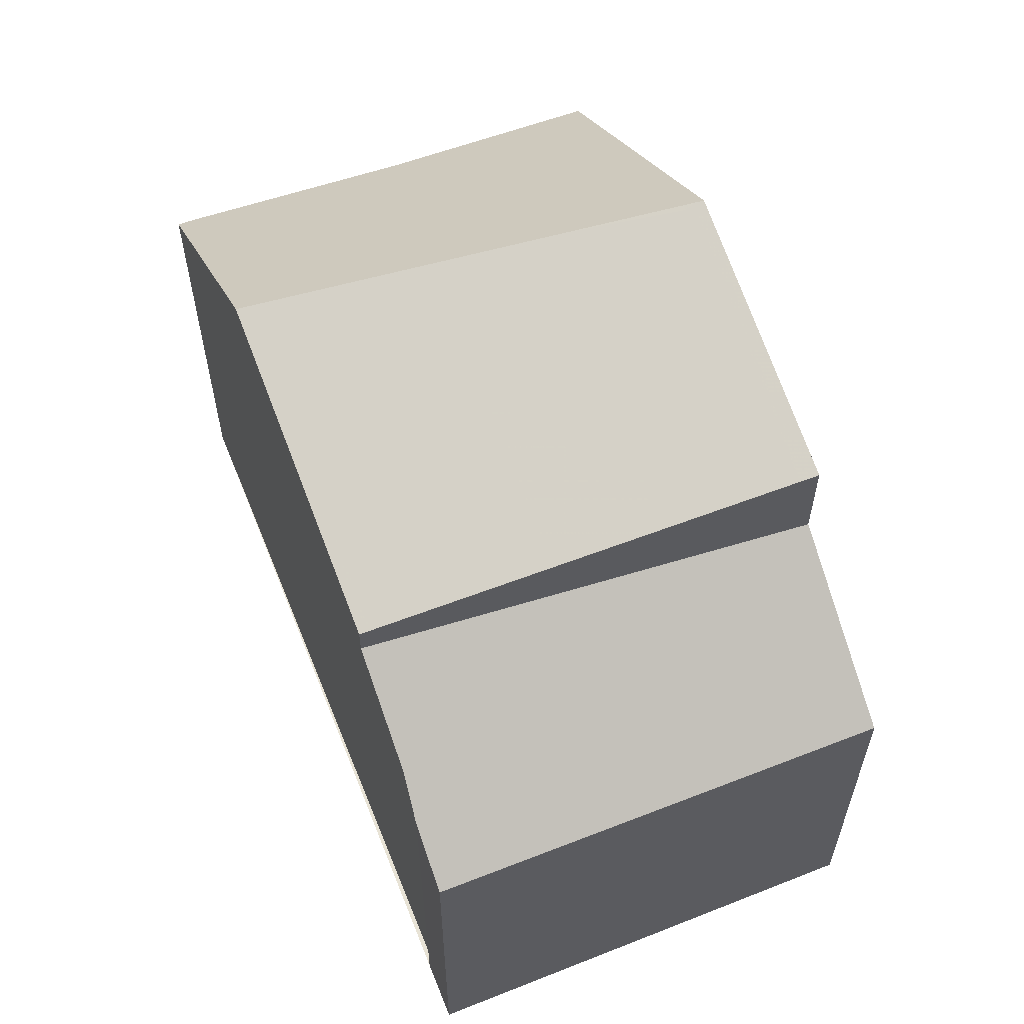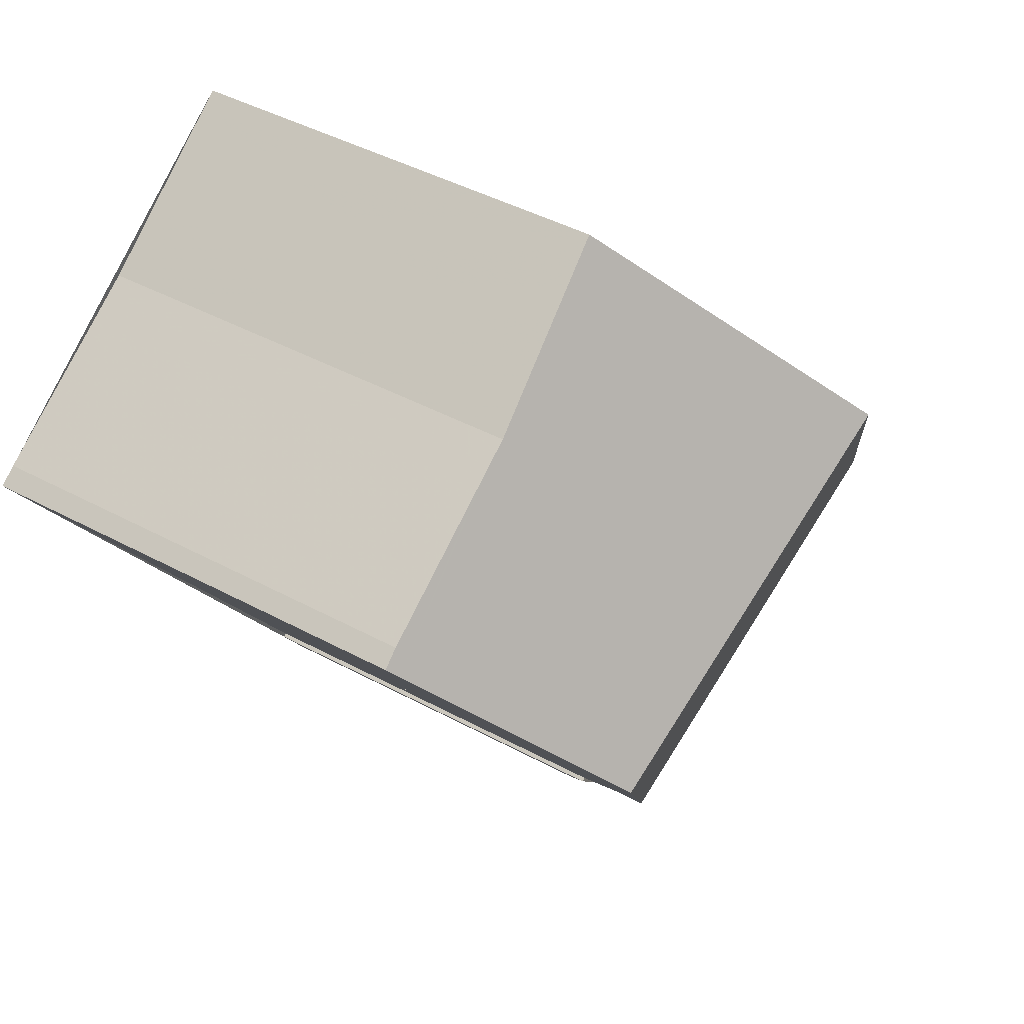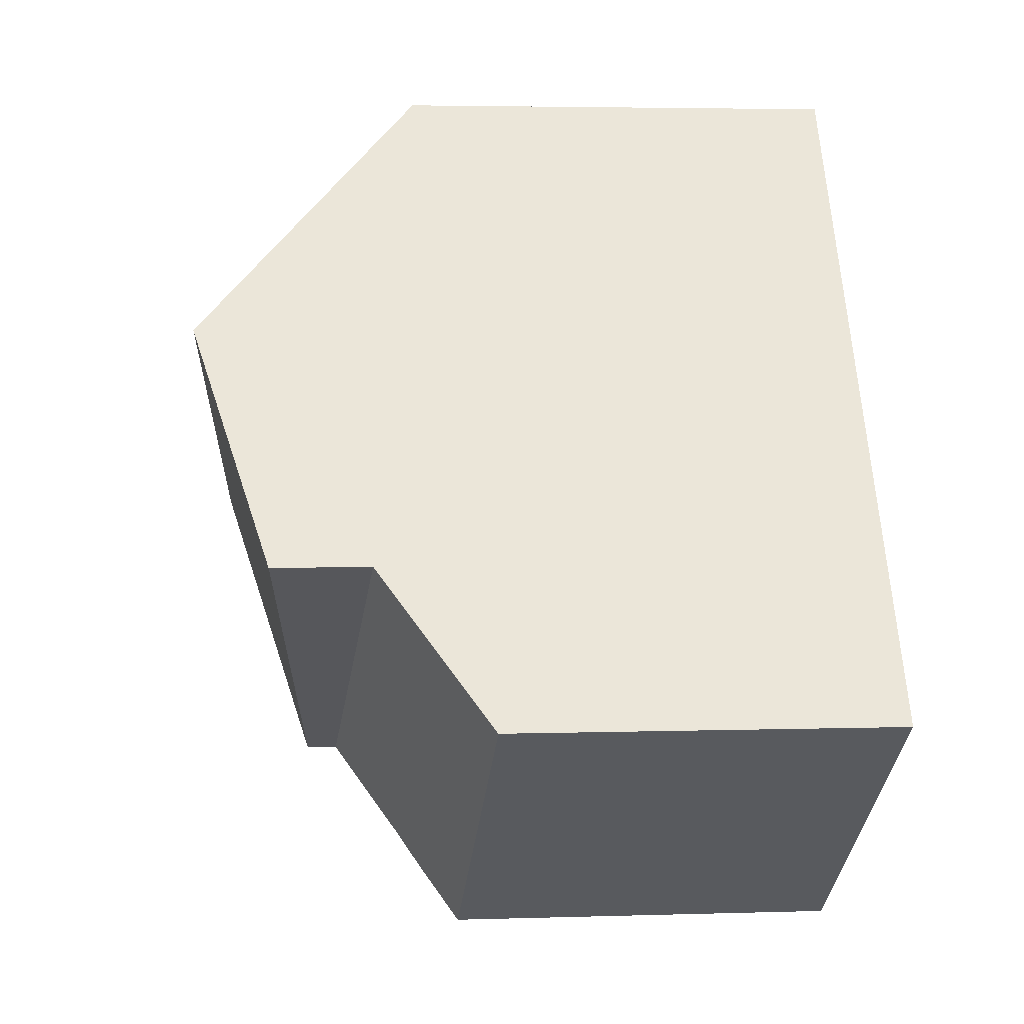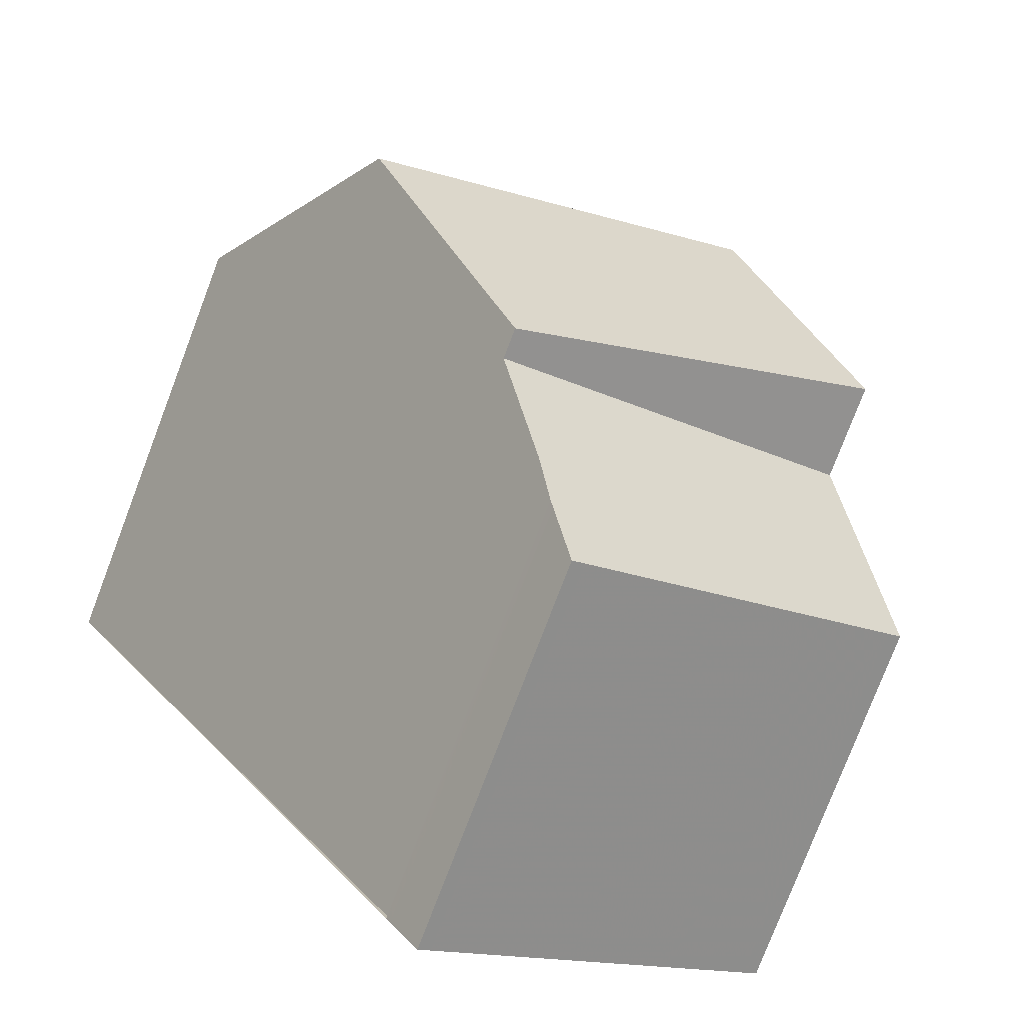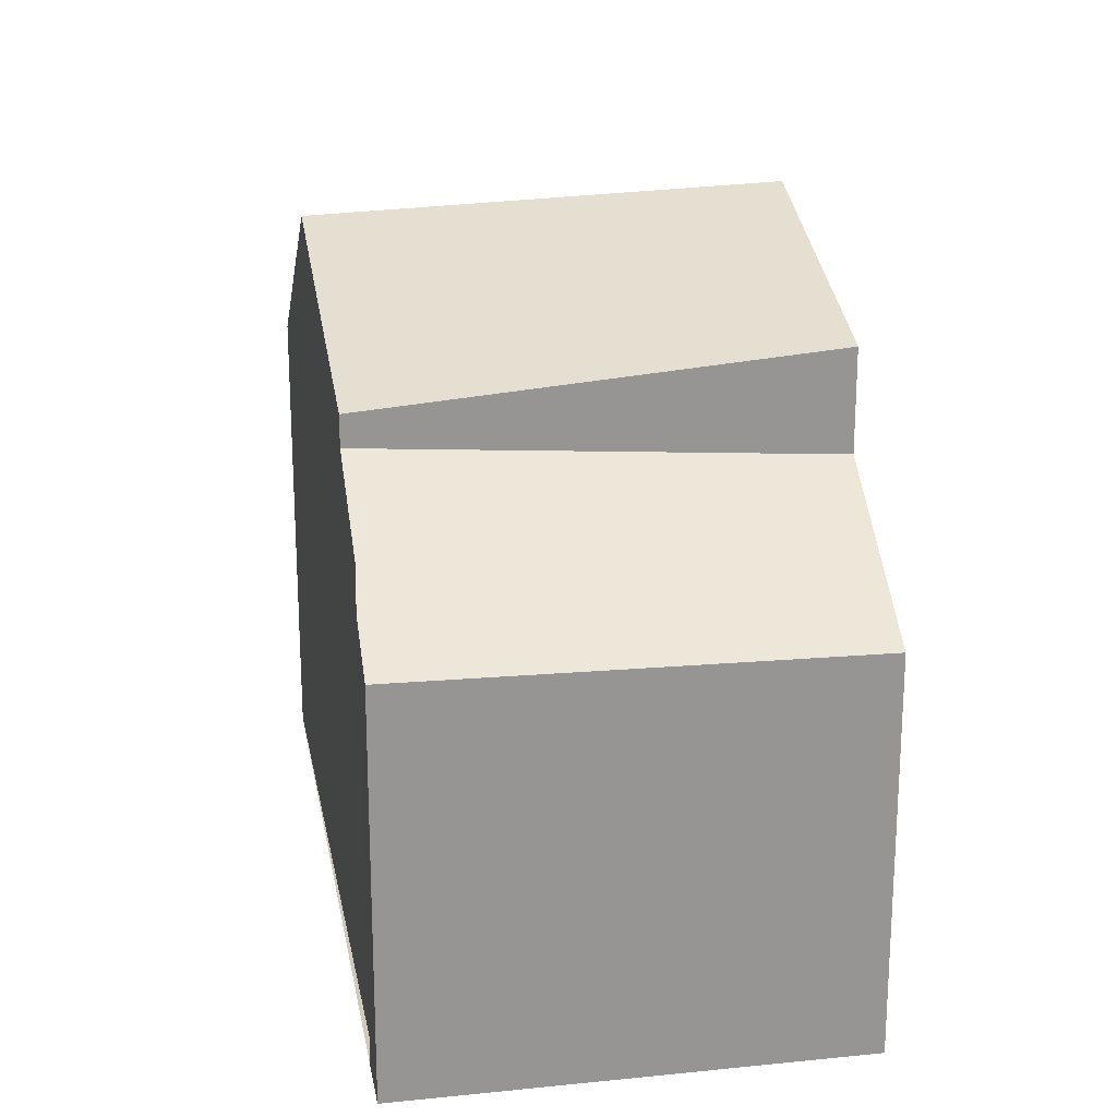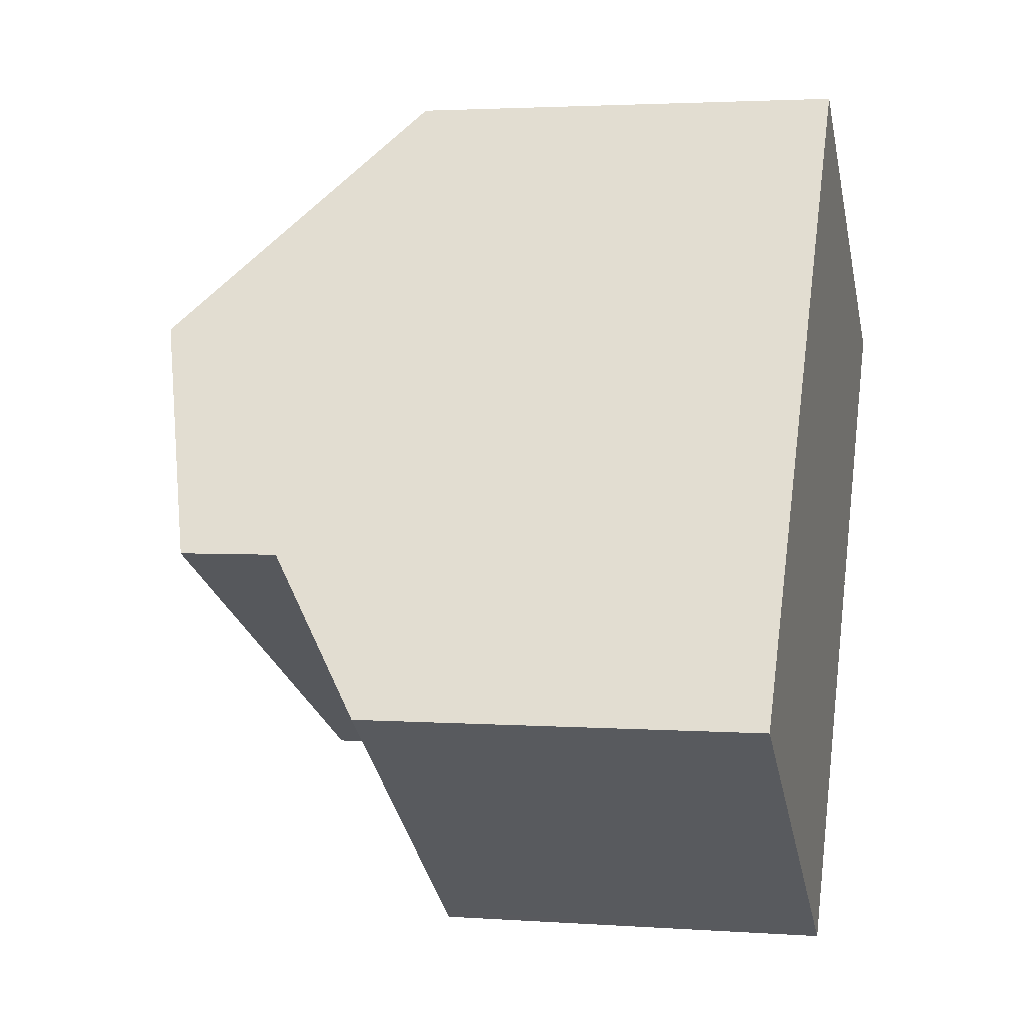
<metadata>
{"format":"obj","ext":"obj","renderer":"f3d","projection":"perspective","resolution":1024,"background":"white","views":[{"elev":62.5,"azim":13.3,"up":"+Z"},{"elev":43.9,"azim":-57.6,"up":"+Y"},{"elev":4.0,"azim":84.1,"up":"+Y"},{"elev":-78.3,"azim":-20.9,"up":"+Y"},{"elev":22.8,"azim":25.2,"up":"+Z"},{"elev":2.6,"azim":103.9,"up":"+Y"}]}
</metadata>
<code>
v -821.3 -1088 5.612
v -821.1 -1088 5.6
v -818.8 -1086 5.582
v -816.7 -1085 5.431
v -816.3 -1095 5.354
v -811.4 -1092 4.809
v -815.9 -1096 4.909
v -816.3 -1095 5.356
v -819.6 -1090 7.896
v -814.6 -1088 8.285
v -814.7 -1088 8.277
v -814.6 -1088 8.272
v -816.9 -1085 5.446
v -814.8 -1088 8.269
v -819.5 -1090 7.906
v -821.2 -1088 5.606
v -819.3 -1087 5.586
v -817.5 -1089 8.059
v -814.6 -1088 8.285
v -819.6 -1090 7.896
v -814.7 -1088 8.277
v -814.8 -1088 8.269
v -819.5 -1090 7.906
v -817.5 -1089 8.059
v -817.3 -1093 6.853
v -812.6 -1091 7.386
v -817.3 -1093 6.472
v -812.6 -1091 6.164
v -817.9 -1093 7.138
v -814.8 -1088 8.253
v -812.8 -1091 7.363
v -811.6 -1093 4.813
v -812.8 -1091 6.178
v -817.9 -1092 7.167
v -815.8 -1095 4.906
v -817.2 -1093 6.866
v -817.2 -1093 6.464
v -816.6 -1091 7.625
v -814 -1094 4.867
v -815.4 -1092 7.076
v -815.4 -1092 6.343
v -814.4 -1094 5.264
v -816.1 -1095 5.297
v -811.8 -1092 5.216
v -811.9 -1092 5.22
v -816.3 -1095 5.3
v -819.3 -1087 5.601
v -821.1 -1088 5.727
v -821.2 -1088 5.736
v -819.1 -1086 5.585
v -815.4 -1092 7.076
v -817.2 -1093 6.866
v -815.4 -1092 6.343
v -817.2 -1093 6.464
v -812.6 -1091 7.386
v -812.8 -1091 7.363
v -812.6 -1091 6.164
v -812.8 -1091 6.178
v -817.3 -1093 6.853
v -817.3 -1093 6.472
v -812.7 -1093 4.838
v -813.1 -1093 5.241
v -816.1 -1089 8.17
v -818 -1086 5.527
v -816.1 -1089 8.17
v -814 -1091 7.228
v -814 -1091 6.256
v -814 -1091 7.228
v -814 -1091 6.256
v -815.6 -1089 7.957
v -821.2 -1088 5.606
v -821.3 -1088 5.612
v -821.3 -1088 0
v -821.2 -1088 0
v -819.3 -1087 5.586
v -821.1 -1088 5.6
v -821.1 -1088 0
v -819.3 -1087 0
v -818 -1086 5.527
v -818.8 -1086 5.582
v -818.8 -1086 0
v -818 -1086 0
v -814.6 -1088 8.272
v -816.7 -1085 5.431
v -816.7 -1085 0
v -814.6 -1088 0
v -817.3 -1093 6.472
v -816.3 -1095 5.354
v -816.3 -1095 0
v -817.3 -1093 8.882e-16
v -811.6 -1093 4.813
v -811.4 -1092 4.809
v -811.4 -1092 0
v -811.6 -1093 8.882e-16
v -816.3 -1095 5.3
v -815.9 -1096 4.909
v -815.9 -1096 0
v -816.3 -1095 0
v -816.3 -1095 5.354
v -816.3 -1095 5.356
v -816.3 -1095 8.882e-16
v -816.3 -1095 0
v -821.2 -1088 5.736
v -819.6 -1090 7.896
v -819.6 -1090 -8.882e-16
v -821.2 -1088 0
v -814.6 -1088 8.285
v -814.6 -1088 8.272
v -814.6 -1088 0
v -814.6 -1088 -1.776e-15
v -816.7 -1085 5.431
v -816.9 -1085 5.446
v -816.9 -1085 0
v -816.7 -1085 0
v -821.1 -1088 5.6
v -821.2 -1088 5.606
v -821.2 -1088 0
v -821.1 -1088 0
v -819.1 -1086 5.585
v -819.3 -1087 5.586
v -819.3 -1087 0
v -819.1 -1086 -8.882e-16
v -812.6 -1091 7.386
v -814.6 -1088 8.285
v -814.6 -1088 -1.776e-15
v -812.6 -1091 0
v -819.6 -1090 7.896
v -817.9 -1093 7.138
v -817.9 -1093 0
v -819.6 -1090 -8.882e-16
v -812.7 -1093 4.838
v -811.6 -1093 4.813
v -811.6 -1093 8.882e-16
v -812.7 -1093 0
v -815.9 -1096 4.909
v -815.8 -1095 4.906
v -815.8 -1095 0
v -815.9 -1096 0
v -815.8 -1095 4.906
v -814 -1094 4.867
v -814 -1094 0
v -815.8 -1095 0
v -811.4 -1092 4.809
v -811.8 -1092 5.216
v -811.8 -1092 0
v -811.4 -1092 0
v -816.3 -1095 5.356
v -816.3 -1095 5.3
v -816.3 -1095 0
v -816.3 -1095 8.882e-16
v -821.3 -1088 5.612
v -821.2 -1088 5.736
v -821.2 -1088 0
v -821.3 -1088 0
v -818.8 -1086 5.582
v -819.1 -1086 5.585
v -819.1 -1086 -8.882e-16
v -818.8 -1086 0
v -811.8 -1092 5.216
v -812.6 -1091 6.164
v -812.6 -1091 8.882e-16
v -811.8 -1092 0
v -817.9 -1093 7.138
v -817.3 -1093 6.853
v -817.3 -1093 0
v -817.9 -1093 0
v -814 -1094 4.867
v -812.7 -1093 4.838
v -812.7 -1093 0
v -814 -1094 0
v -816.9 -1085 5.446
v -818 -1086 5.527
v -818 -1086 0
v -816.9 -1085 0
v -816.3 -1095 0
v -821.3 -1088 0
v -821.1 -1088 0
v -818.8 -1086 0
v -816.7 -1085 0
v -811.4 -1092 0
v -815.9 -1096 0
v -816.3 -1095 0
f 12 10 11
f 48 16 2 17 47
f 13 4 12 11 14
f 49 1 16 48
f 47 17 50
f 52 34 38 51
f 31 26 28 33
f 38 34 23 24
f 56 30 21 19 55
f 37 27 25 36
f 22 21 30
f 59 29 34 52
f 34 29 20 23
f 69 41 40 68
f 70 30 56 66
f 65 22 30 70
f 41 37 36 40
f 42 39 35 43
f 44 6 32 45
f 43 35 7 46
f 62 45 32 61
f 47 18 15 48
f 48 15 9 49
f 64 13 14 63
f 53 42 43 54
f 57 44 45 58
f 54 43 46 8 5 60
f 67 58 45 62
f 61 39 42 62
f 63 18 47 50 3 64
f 62 42 53 67
f 68 31 33 69
f 66 51 38 70
f 70 38 24 65
f 72 73 74 71
f 76 77 78 75
f 80 81 82 79
f 84 85 86 83
f 88 89 90 87
f 92 93 94 91
f 96 97 98 95
f 100 101 102 99
f 104 105 106 103
f 108 109 110 107
f 112 113 114 111
f 116 117 118 115
f 120 121 122 119
f 124 125 126 123
f 128 129 130 127
f 132 133 134 131
f 136 137 138 135
f 140 141 142 139
f 144 145 146 143
f 148 149 150 147
f 152 153 154 151
f 156 157 158 155
f 160 161 162 159
f 164 165 166 163
f 168 169 170 167
f 172 173 174 171
f 176 177 178 179 180 181 182 175

</code>
